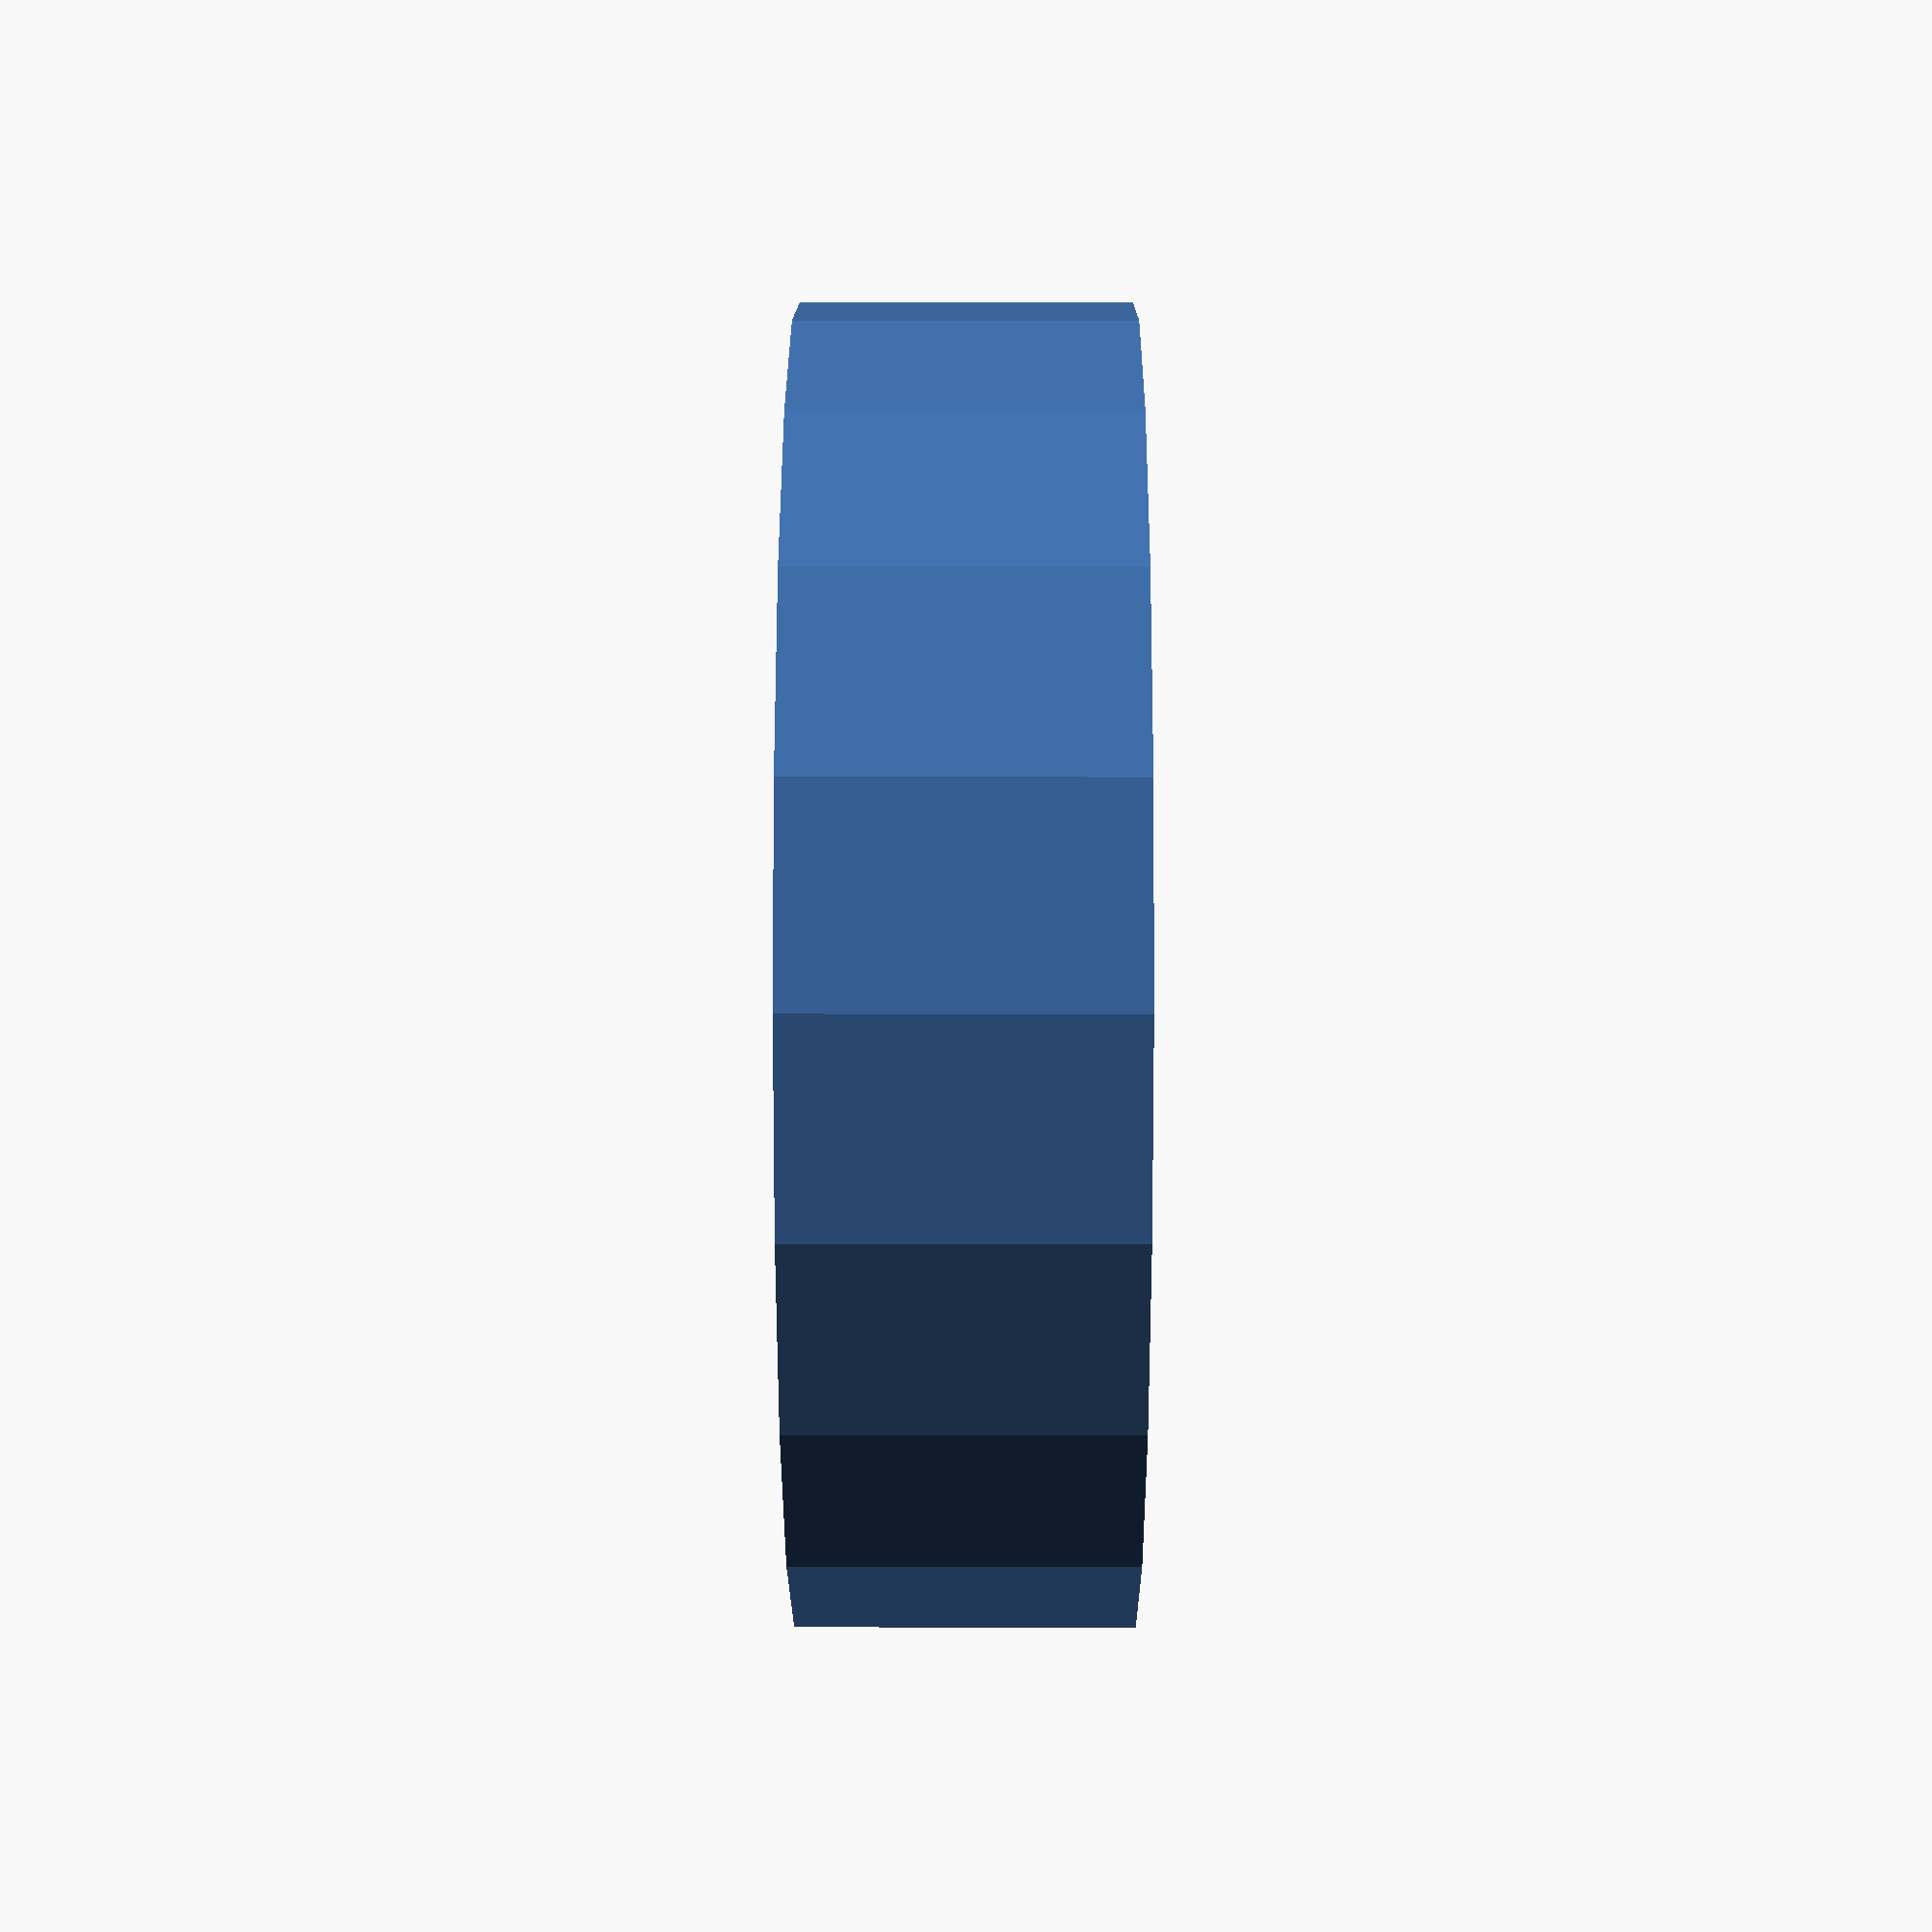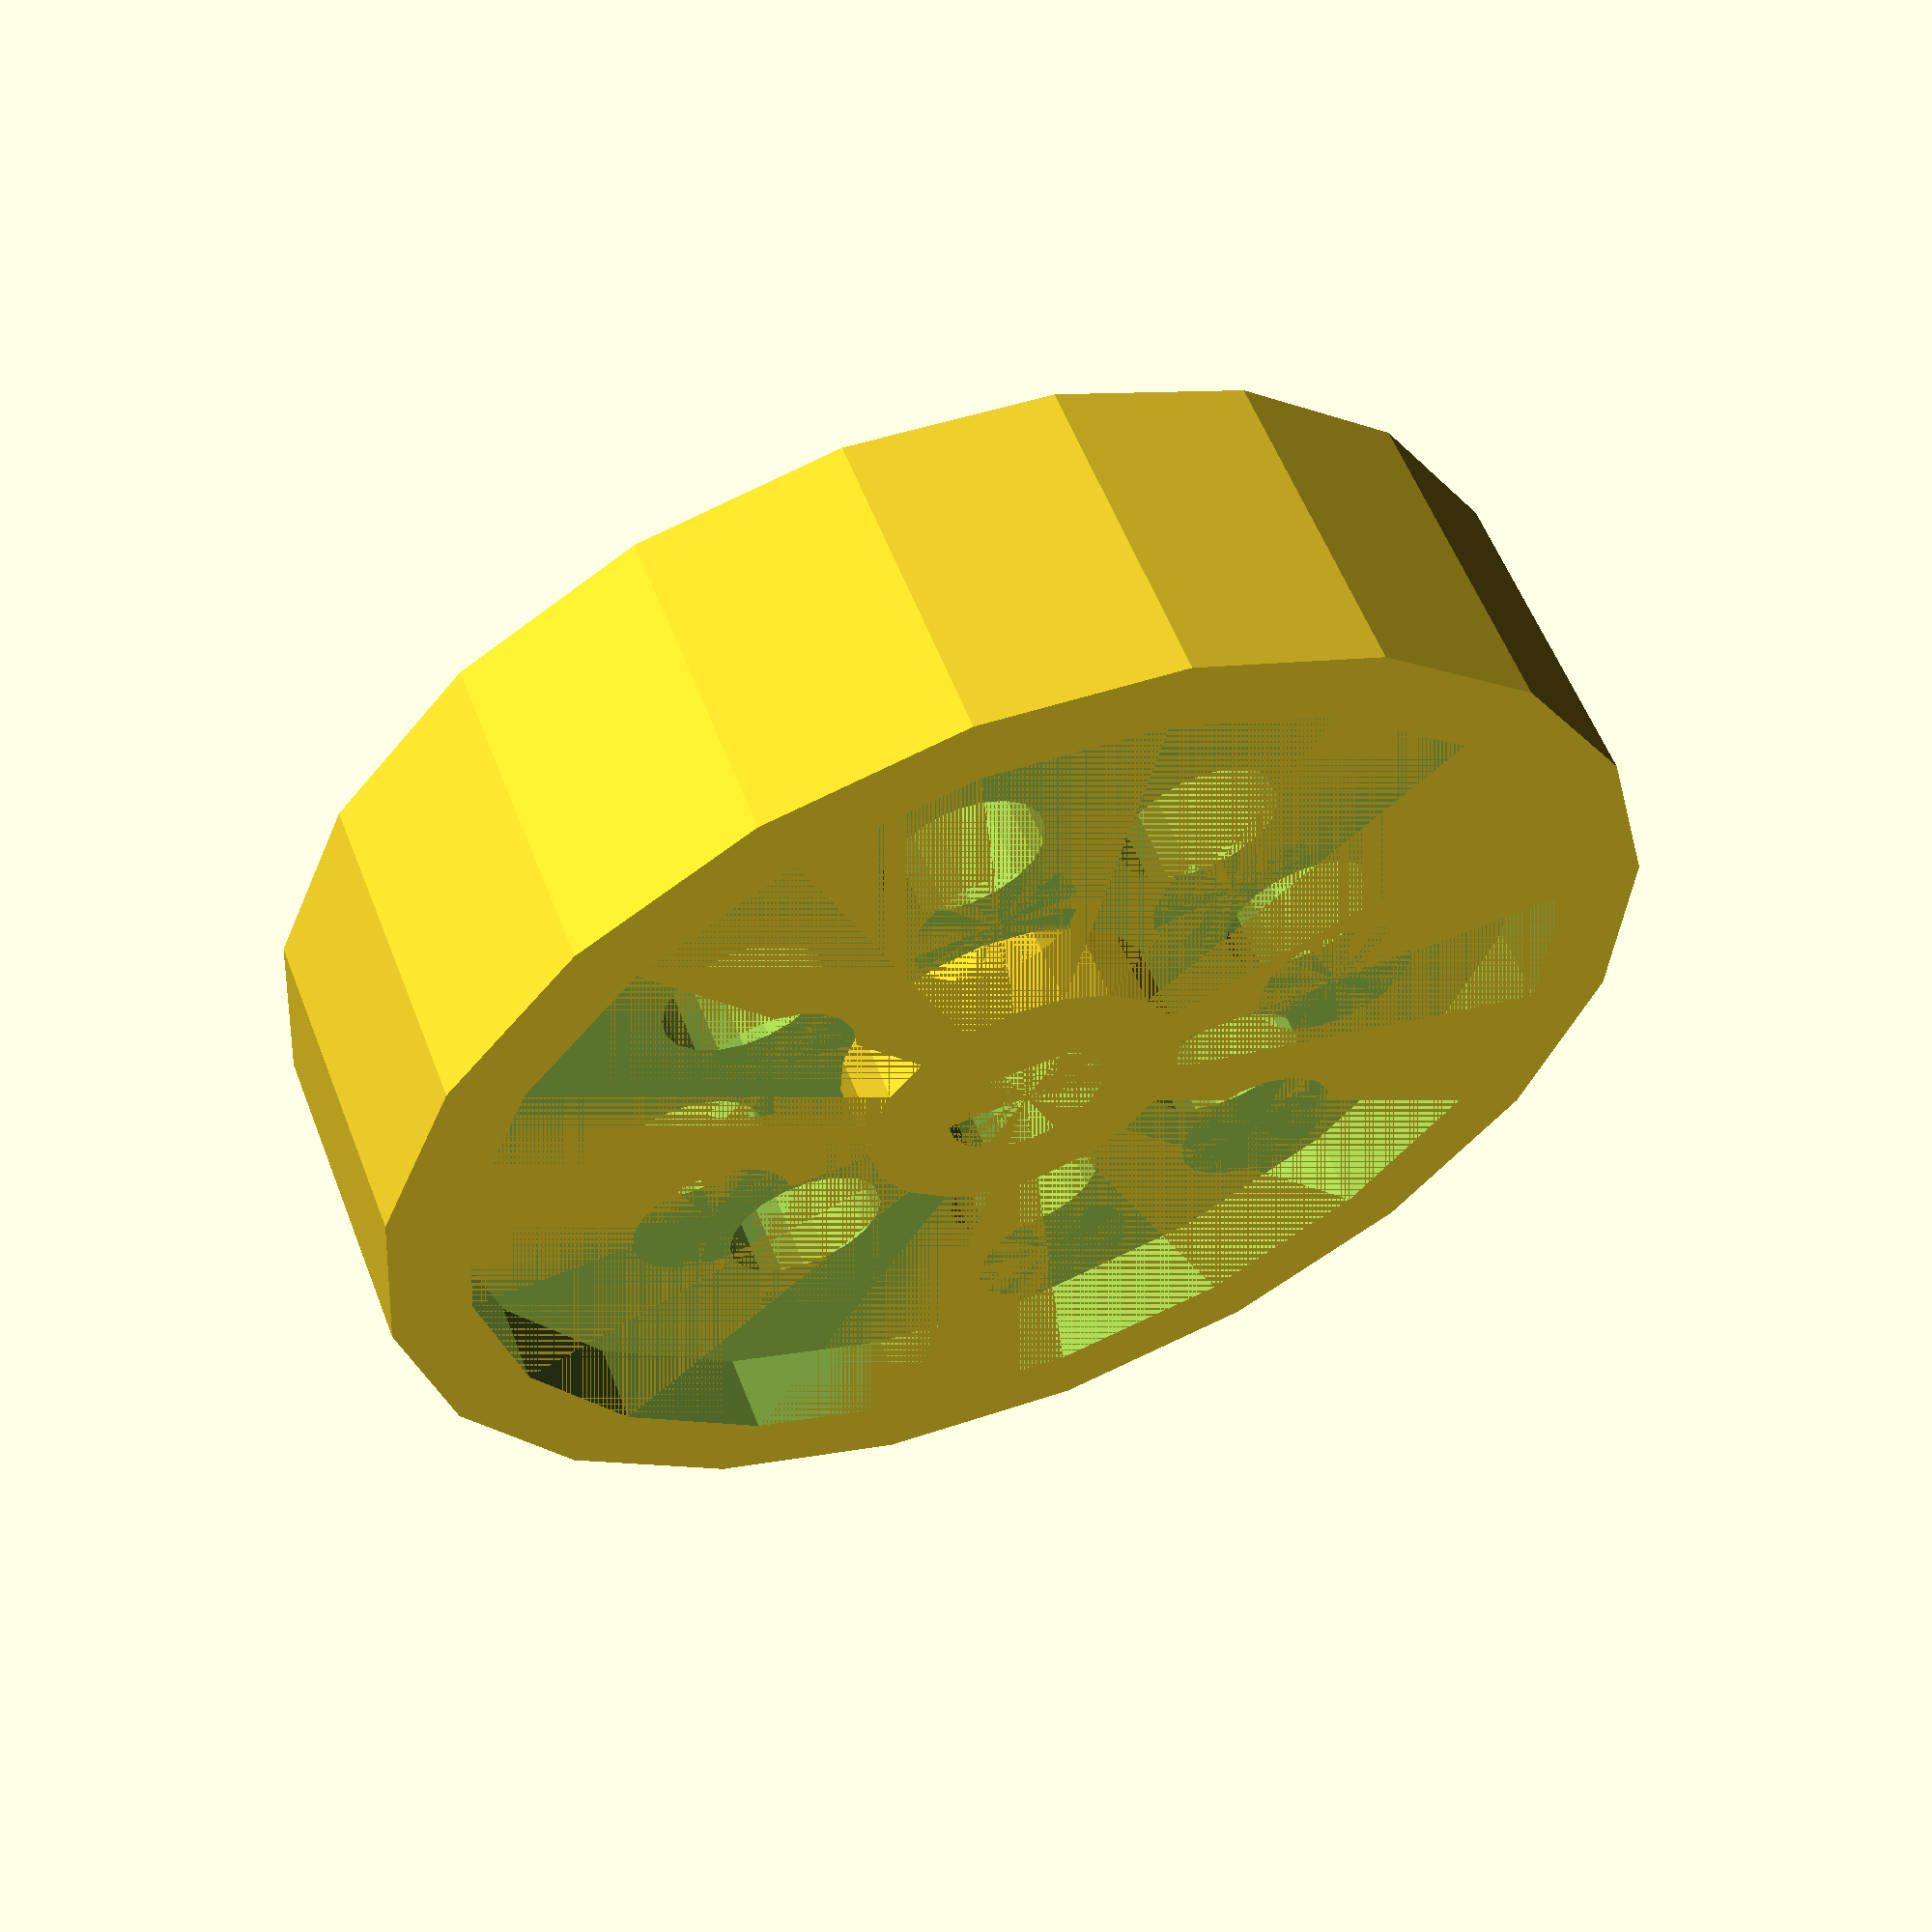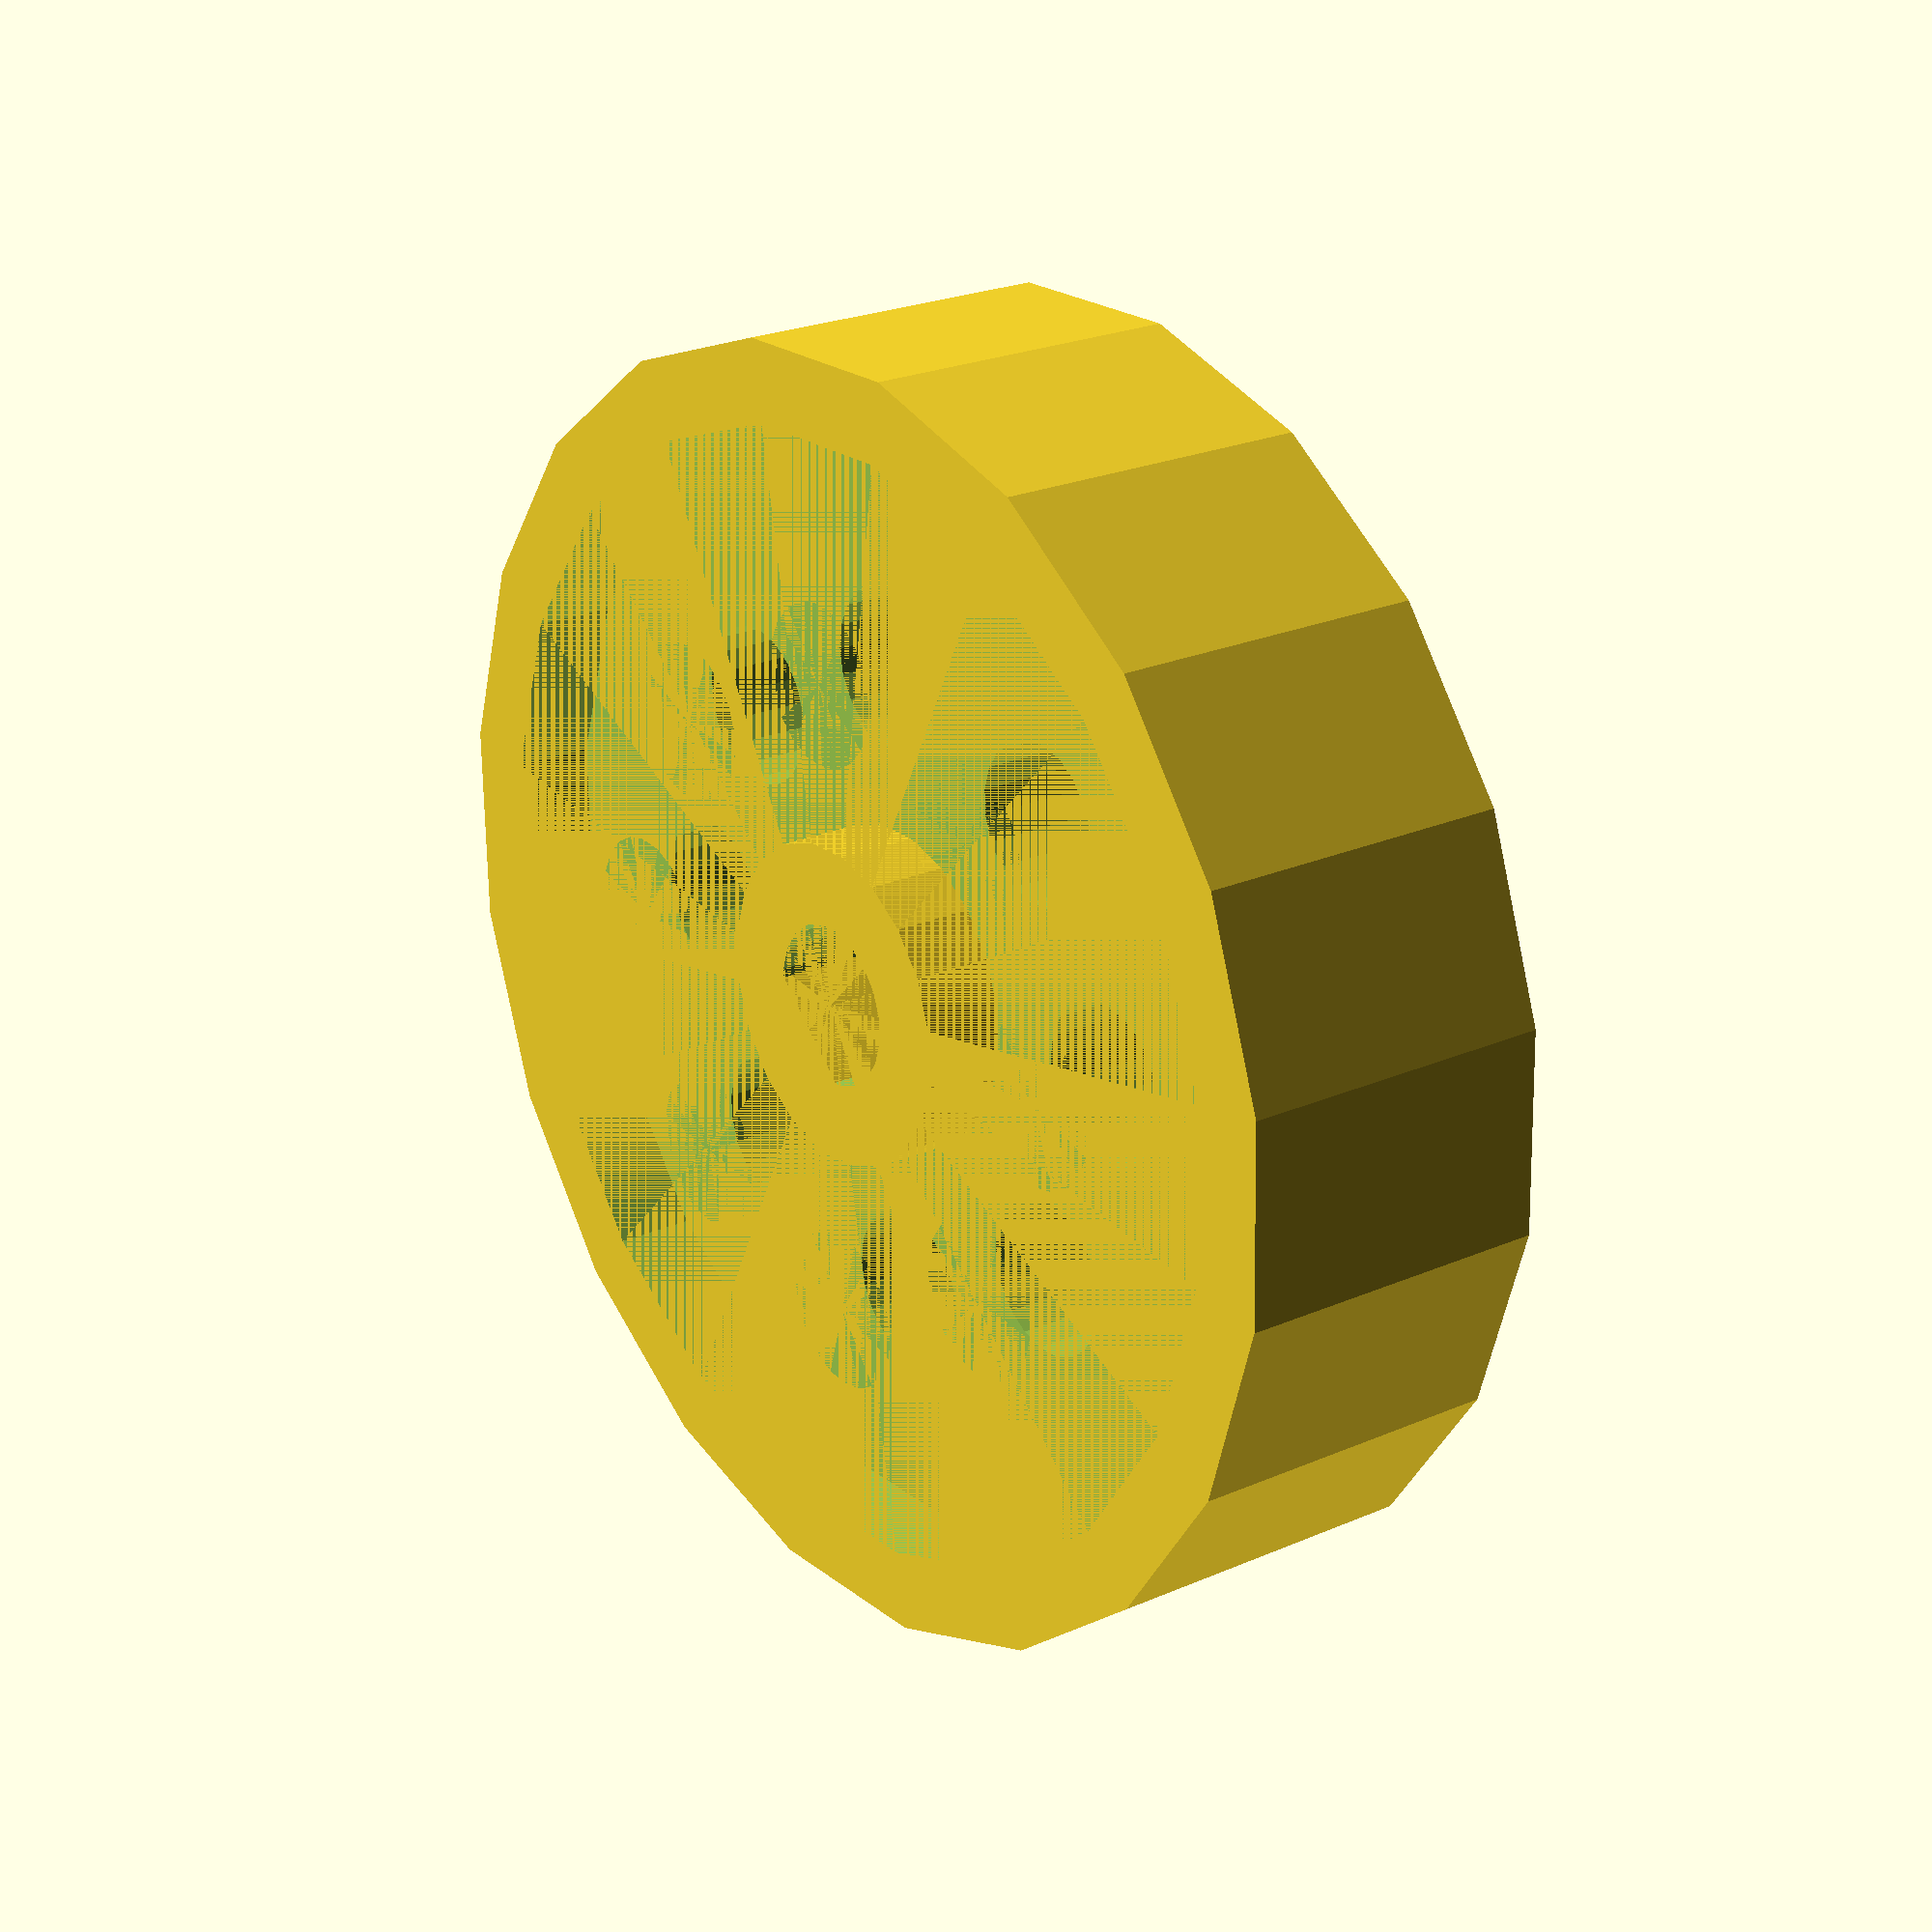
<openscad>
//20W

//variables
dExterior = 40;
hExterior = 10;

dMedio = 35;
hMedio = 2.5;

dCentro = 10;
hCentro = 2.5;

//holes
dHoles = 5;
hHoles = hExterior*2;
number_of_holes = 8;

//liston
xListon = 5;
yListon = 1;
zListon = hExterior;

//modules
module body3(){
    union(){
        difference(){
            wheelBase();
            holes();
            center();
        }
        translate([-xListon/2,dHoles/3,0])
            cube([xListon,yListon,zListon]);
    }
}

module wheelBase(){
    union(){
        difference(){
            cylinder(h=hExterior,d=dExterior,$fn=20);
            cylinder(h=hMedio,d=dMedio,$fn=20);
            translate([0,0,hExterior-hMedio])
                cylinder(h=hMedio,d=dMedio,$fn=20);
        }
        cylinder(h=hCentro,d=dCentro,$fn=20);
        translate([0,0,hExterior-hCentro])
            cylinder(h=hCentro,d=dCentro,$fn=20);
    }
}

module holes(){
    for(i = [1 : 360 / number_of_holes : 360]) {
        make_cylinder(i);
}

module make_cylinder(i) {
    rotate([0, 0, i]) 
        translate([10, 0, 0]) 
            cylinder(h=hHoles, d=dHoles, center=true, $fn=20);
    }
}

module center(){
    cylinder(h=hHoles, d=dHoles, center=true, $fn=20);
}

body3();

</openscad>
<views>
elev=348.5 azim=277.9 roll=270.2 proj=p view=solid
elev=122.6 azim=175.1 roll=201.0 proj=p view=solid
elev=336.7 azim=223.6 roll=53.5 proj=p view=wireframe
</views>
